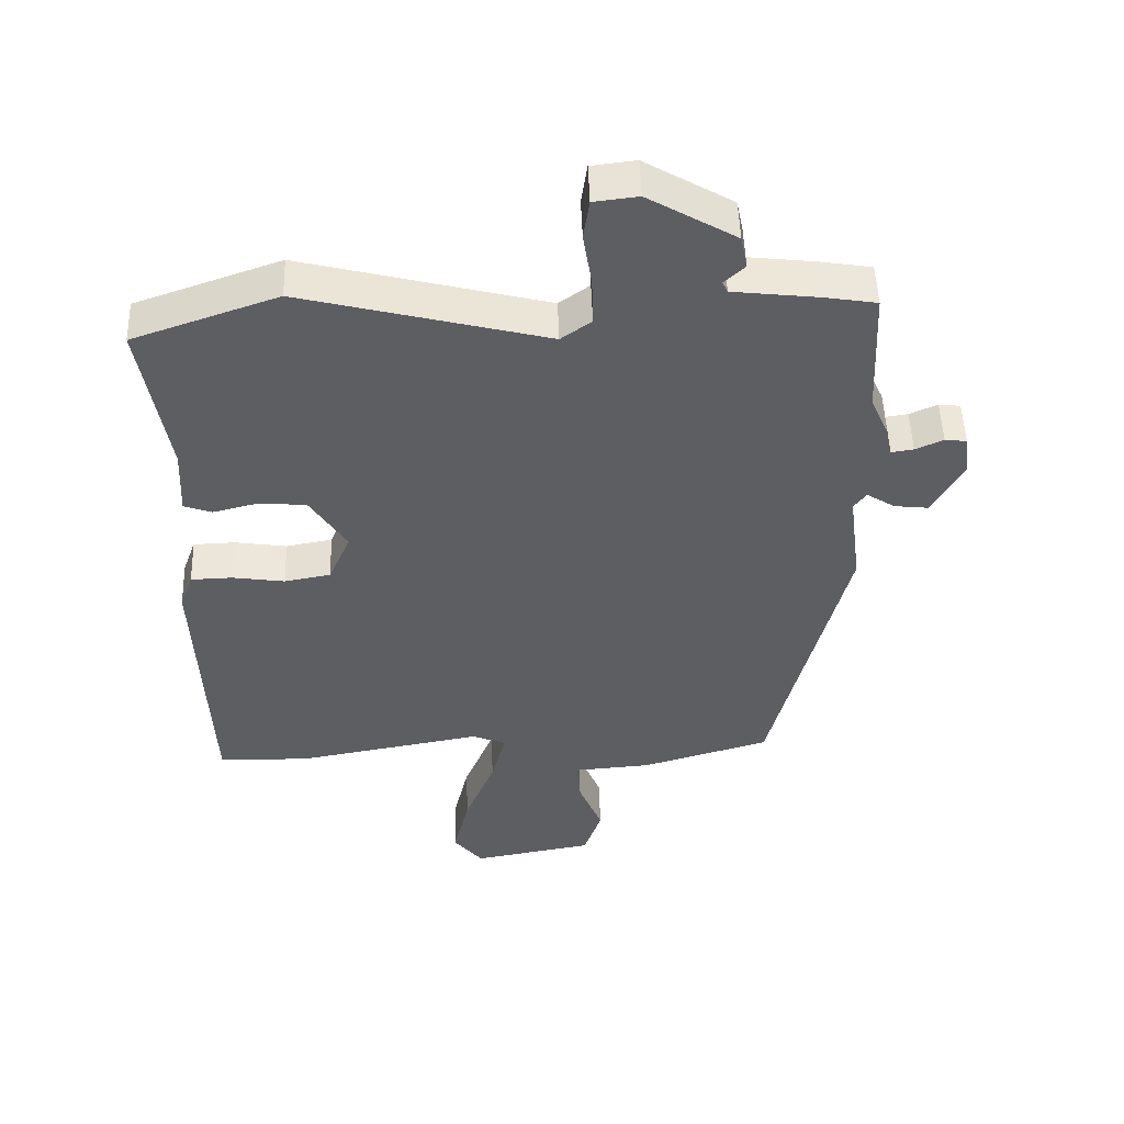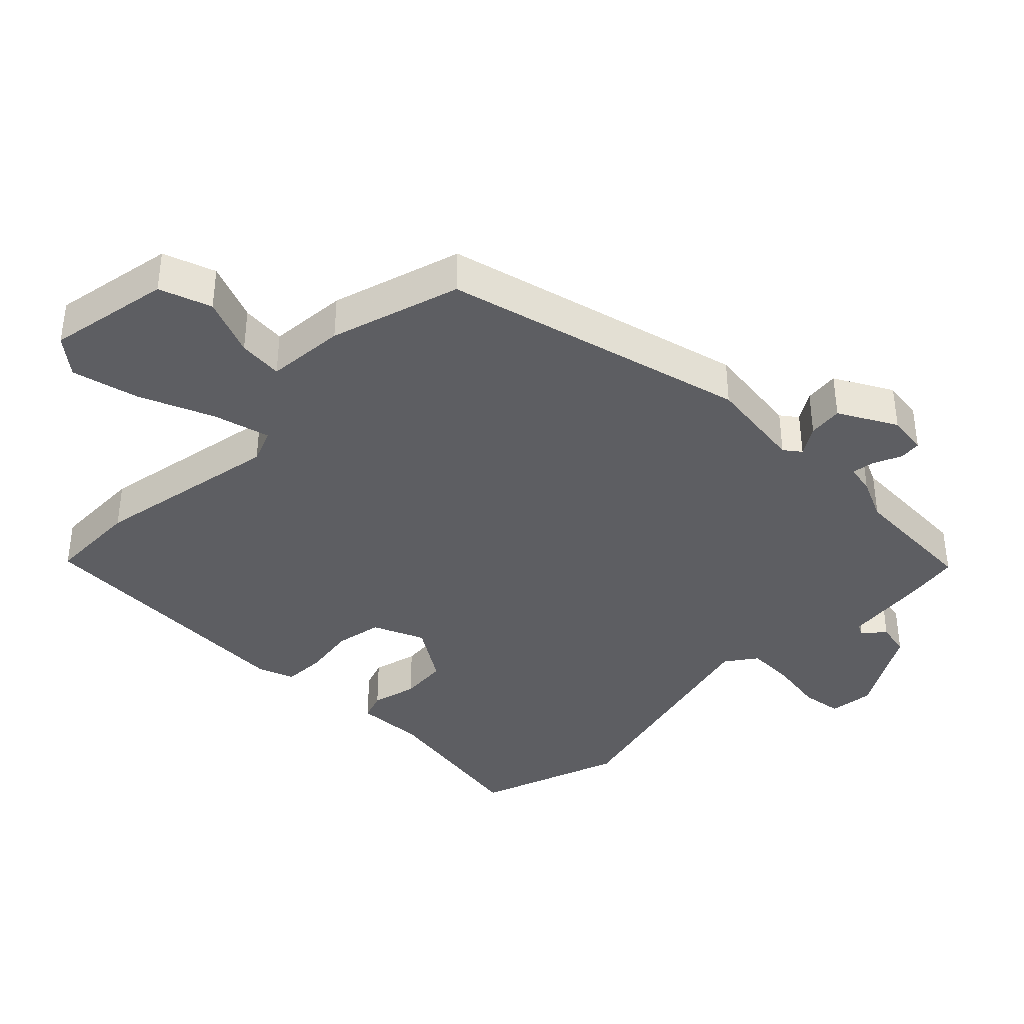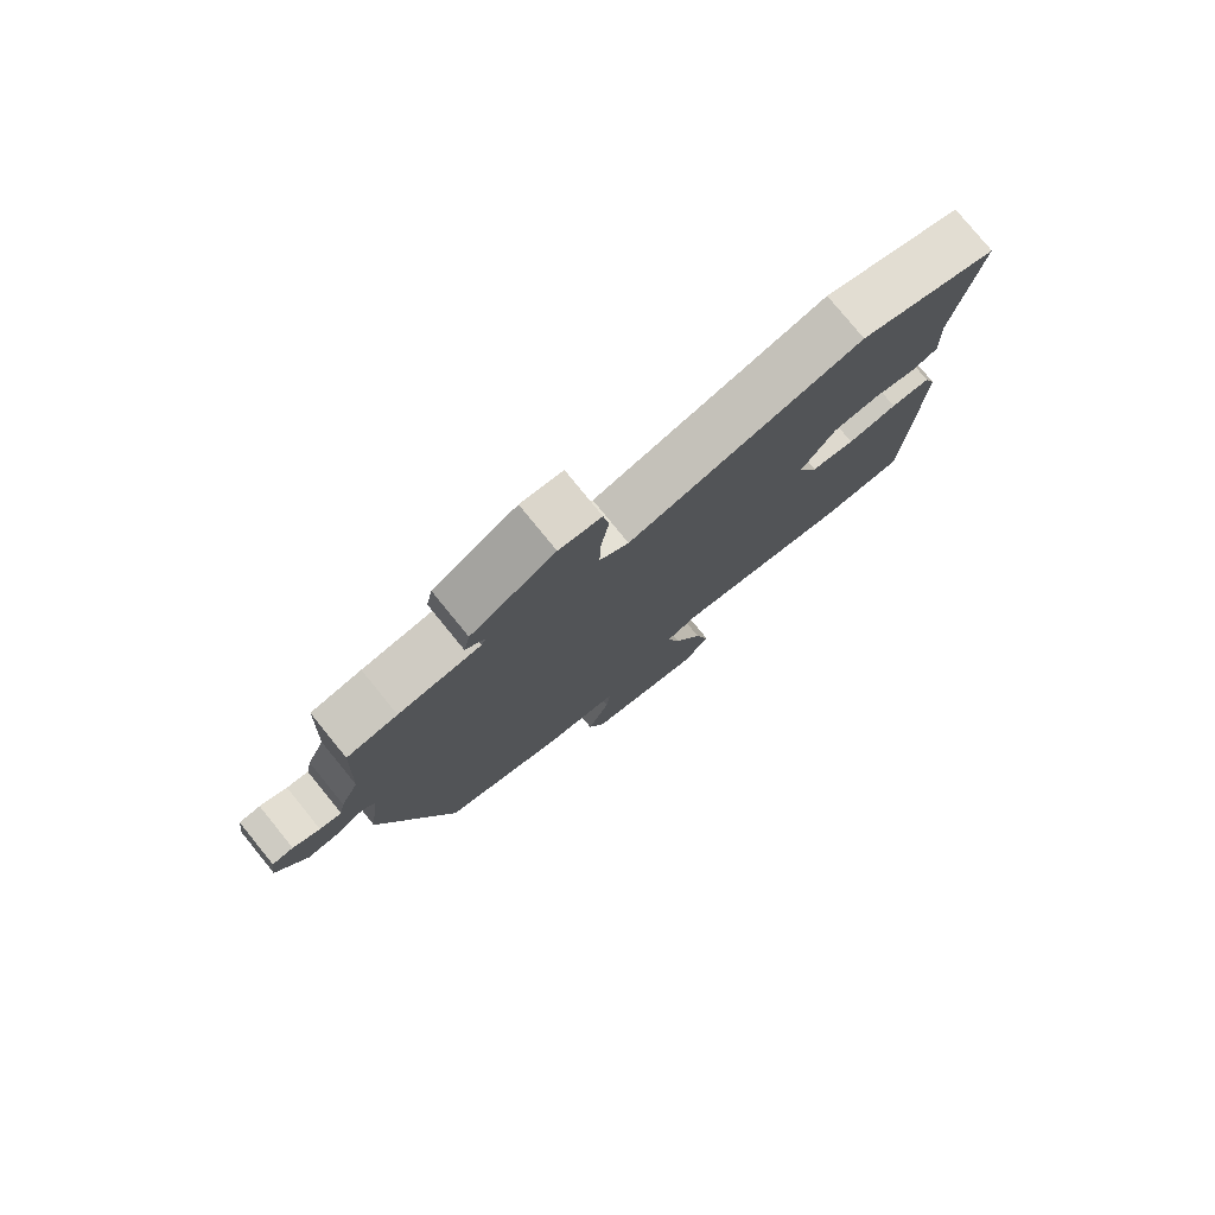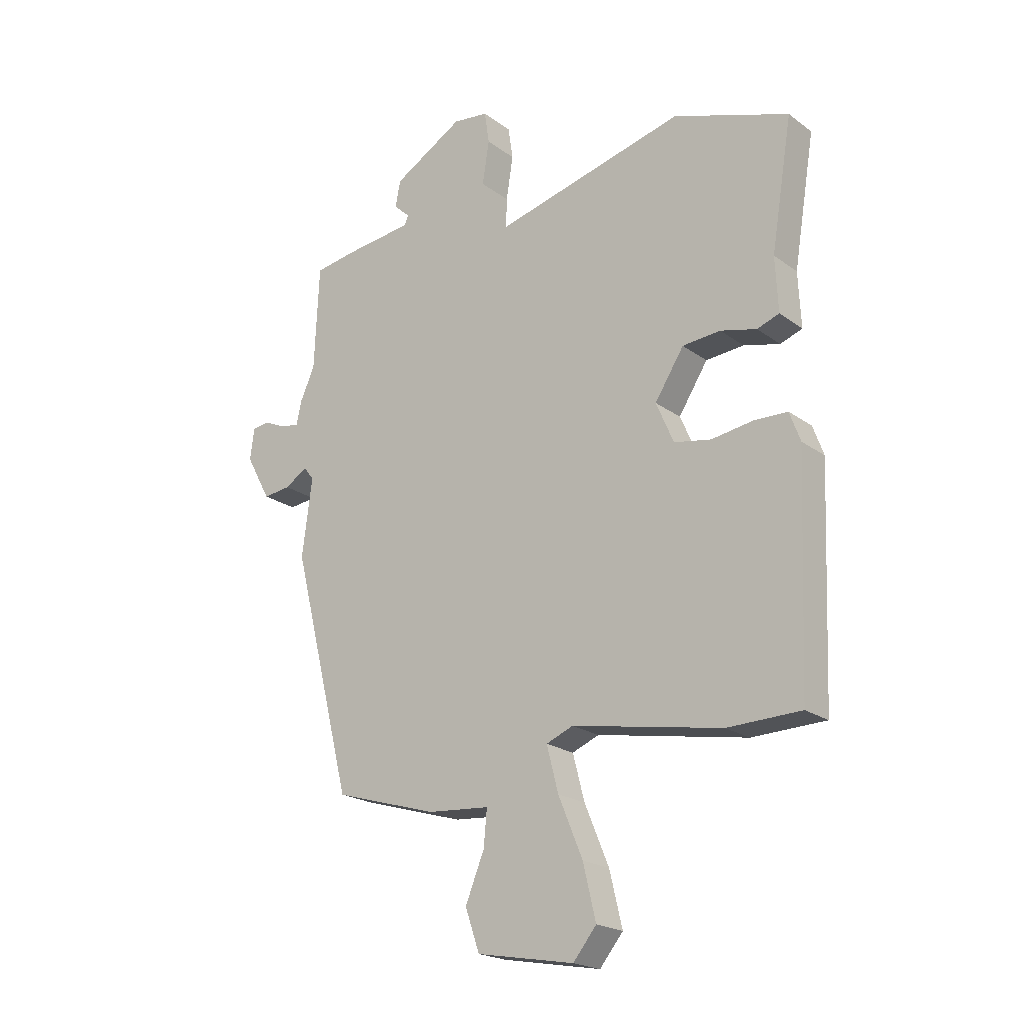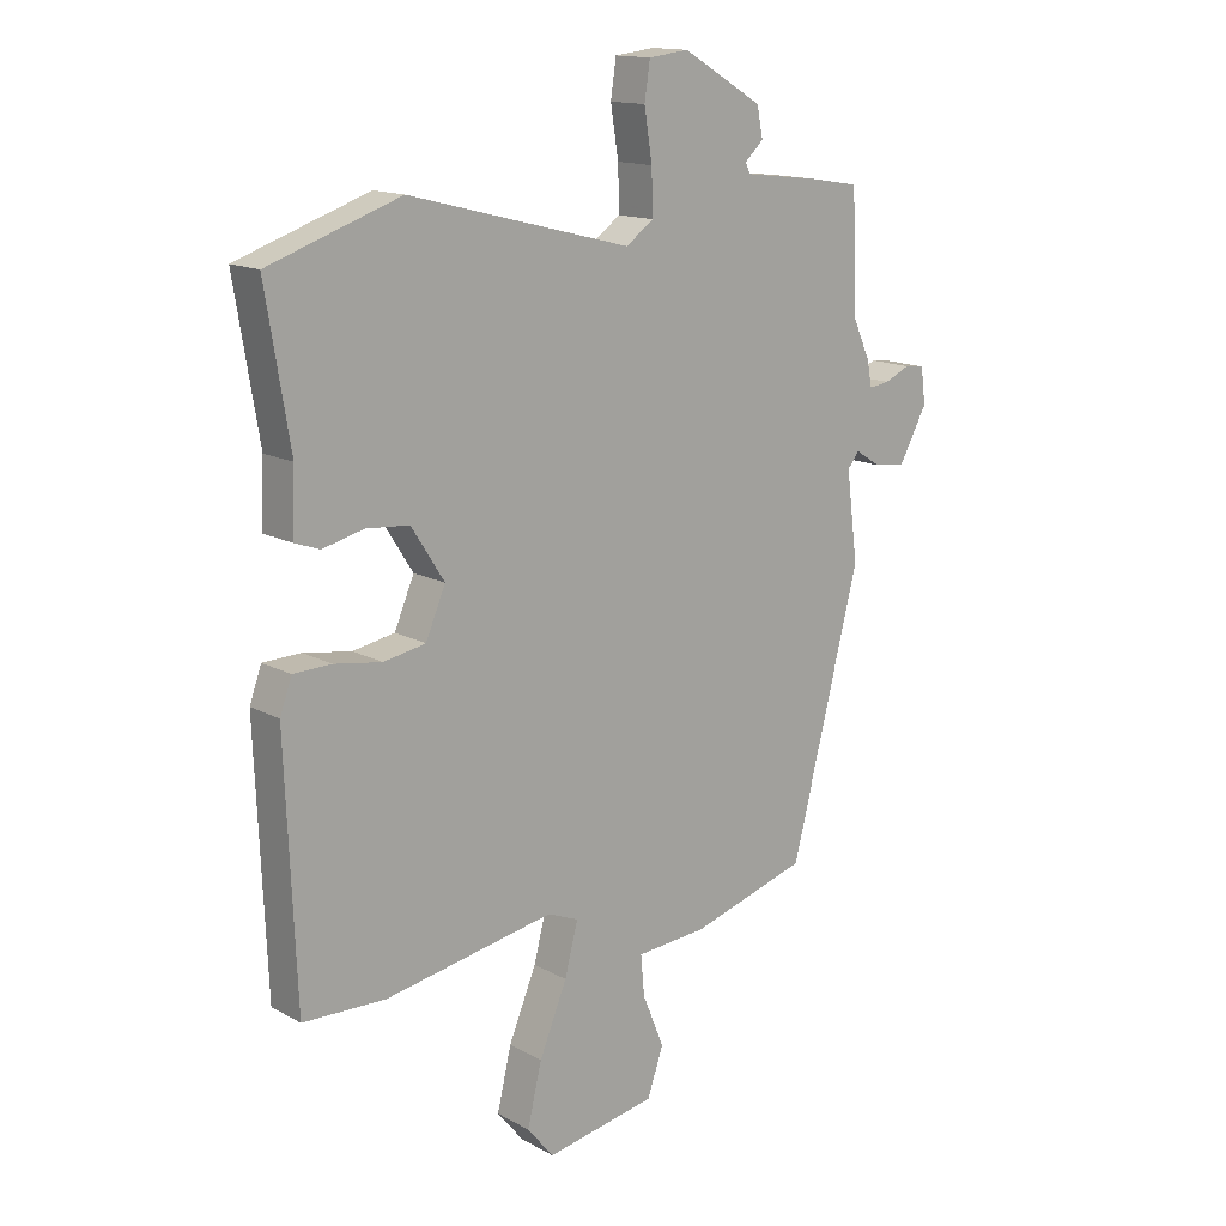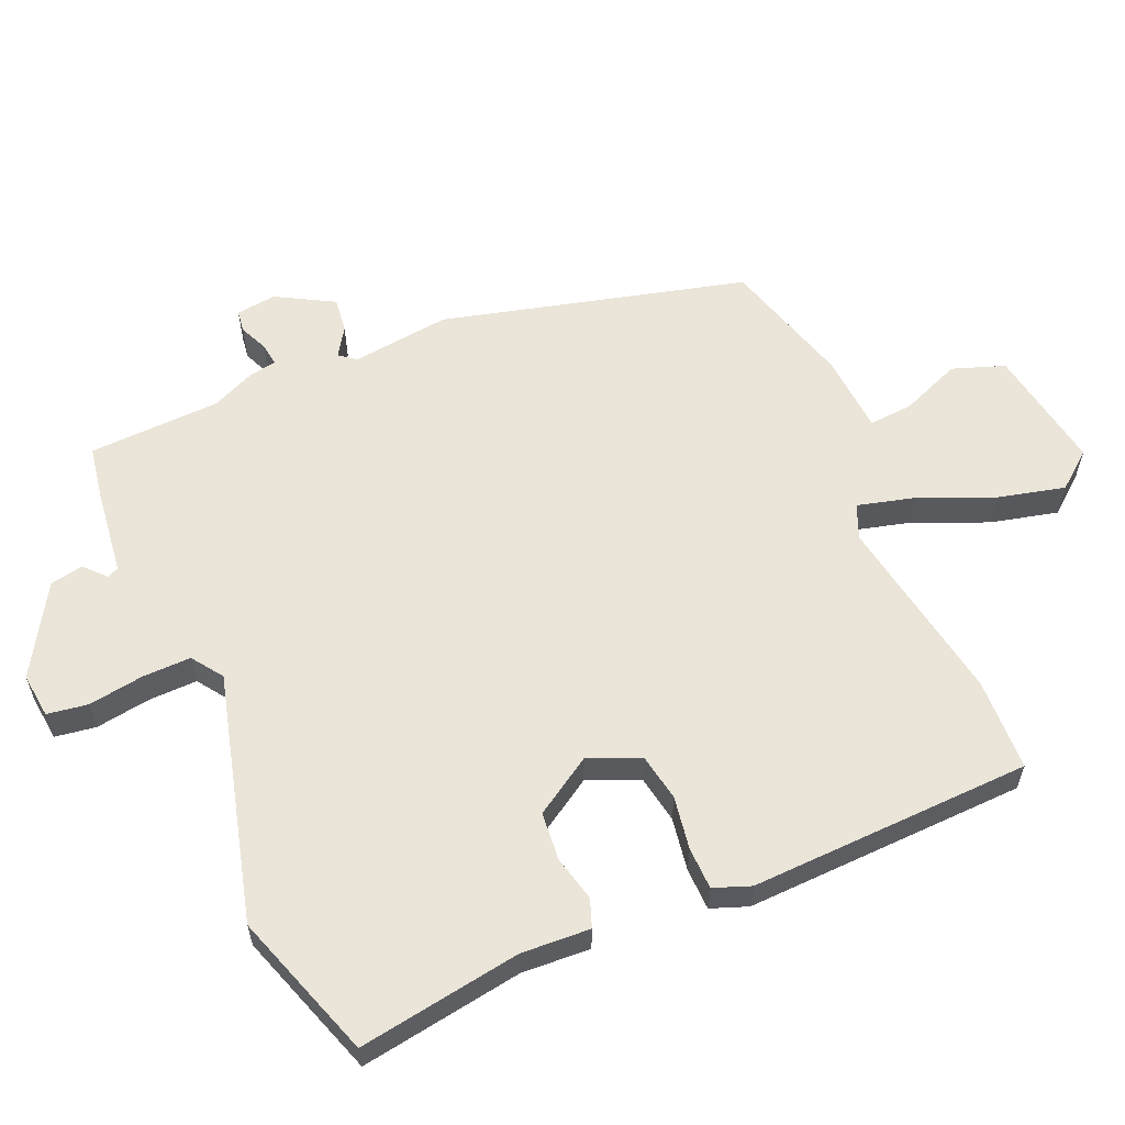
<metadata>
{"format":"obj","ext":"obj","renderer":"f3d","projection":"perspective","resolution":1024,"background":"white","views":[{"elev":50.4,"azim":178.1,"up":"+Z"},{"elev":-38.3,"azim":-134.8,"up":"+Y"},{"elev":78.6,"azim":-39.2,"up":"+Z"},{"elev":-20.8,"azim":37.8,"up":"+Z"},{"elev":14.7,"azim":139.5,"up":"+Z"},{"elev":59.3,"azim":67.1,"up":"+Y"}]}
</metadata>
<code>
v -0.508 0.07 0.332
v -0.499 0.07 0.529
v -0.42 0.07 0.542
v -0.291 0.07 0.557
v -0.283 0.07 0.574
v -0.314 0.07 0.603
v -0.304 0.07 0.653
v -0.171 0.07 0.731
v -0.104 0.07 0.723
v -0.095 0.07 0.662
v -0.108 0.07 0.58
v -0.11 0.07 0.507
v -0.064 0.07 0.474
v 0.305 0.07 0.568
v 0.524 0.07 0.492
v 0.484 0.07 0.249
v 0.489 0.07 0.146
v 0.447 0.07 0.131
v 0.379 0.07 0.148
v 0.307 0.07 0.142
v 0.252 0.07 0.056
v 0.285 0.07 -0.021
v 0.355 0.07 -0.034
v 0.434 0.07 -0.022
v 0.497 0.07 -0.024
v 0.517 0.07 -0.079
v 0.5 0.07 -0.5
v 0.362 0.07 -0.504
v 0.079 0.07 -0.453
v 0.028 0.07 -0.474
v 0.05 0.07 -0.559
v 0.096 0.07 -0.67
v 0.12 0.07 -0.771
v 0.076 0.07 -0.825
v -0.108 0.07 -0.792
v -0.135 0.07 -0.714
v -0.099 0.07 -0.626
v -0.093 0.07 -0.559
v -0.211 0.07 -0.55
v -0.406 0.07 -0.492
v -0.52 0.07 -0.039
v -0.501 0.07 0.108
v -0.52 0.07 0.133
v -0.563 0.07 0.106
v -0.615 0.07 0.1
v -0.662 0.07 0.186
v -0.654 0.07 0.246
v -0.621 0.07 0.25
v -0.579 0.07 0.231
v -0.545 0.07 0.226
v -0.536 0.07 0.27
v -0.508 0 0.332
v -0.499 0 0.529
v -0.42 0 0.542
v -0.291 0 0.557
v -0.283 0 0.574
v -0.314 0 0.603
v -0.304 0 0.653
v -0.171 0 0.731
v -0.104 0 0.723
v -0.095 0 0.662
v -0.108 0 0.58
v -0.11 0 0.507
v -0.064 0 0.474
v 0.305 0 0.568
v 0.524 0 0.492
v 0.484 0 0.249
v 0.489 0 0.146
v 0.447 0 0.131
v 0.379 0 0.148
v 0.307 0 0.142
v 0.252 0 0.056
v 0.285 0 -0.021
v 0.355 0 -0.034
v 0.434 0 -0.022
v 0.497 0 -0.024
v 0.517 0 -0.079
v 0.5 0 -0.5
v 0.362 0 -0.504
v 0.079 0 -0.453
v 0.028 0 -0.474
v 0.05 0 -0.559
v 0.096 0 -0.67
v 0.12 0 -0.771
v 0.076 0 -0.825
v -0.108 0 -0.792
v -0.135 0 -0.714
v -0.099 0 -0.626
v -0.093 0 -0.559
v -0.211 0 -0.55
v -0.406 0 -0.492
v -0.52 0 -0.039
v -0.501 0 0.108
v -0.52 0 0.133
v -0.563 0 0.106
v -0.615 0 0.1
v -0.662 0 0.186
v -0.654 0 0.246
v -0.621 0 0.25
v -0.579 0 0.231
v -0.545 0 0.226
v -0.536 0 0.27
f 50 51 1
f 47 48 49
f 46 47 49
f 45 46 49
f 44 45 49
f 43 44 49
f 42 43 49 50
f 40 41 42
f 39 40 42
f 38 39 42
f 38 42 50 1
f 35 36 37
f 34 35 37
f 33 34 37
f 32 33 37
f 31 32 37
f 30 31 37 38
f 27 28 29
f 26 27 29
f 25 26 29
f 24 25 29
f 23 24 29
f 22 23 29 30
f 2 3 4
f 1 2 4
f 38 1 4
f 30 38 4
f 22 30 4
f 21 22 4
f 16 17 18 19
f 16 19 20
f 15 16 20
f 14 15 20
f 13 14 20
f 21 4 5
f 20 21 5
f 13 20 5
f 12 13 5
f 9 10 11
f 8 9 11
f 8 11 12
f 7 8 12
f 6 7 12
f 5 6 12
f 52 102 101
f 100 99 98
f 100 98 97
f 100 97 96
f 100 96 95
f 100 95 94
f 101 100 94 93
f 93 92 91
f 93 91 90
f 93 90 89
f 52 101 93 89
f 88 87 86
f 88 86 85
f 88 85 84
f 88 84 83
f 88 83 82
f 89 88 82 81
f 80 79 78
f 80 78 77
f 80 77 76
f 80 76 75
f 80 75 74
f 81 80 74 73
f 55 54 53
f 55 53 52
f 55 52 89
f 55 89 81
f 55 81 73
f 55 73 72
f 70 69 68 67
f 71 70 67
f 71 67 66
f 71 66 65
f 71 65 64
f 56 55 72
f 56 72 71
f 56 71 64
f 56 64 63
f 62 61 60
f 62 60 59
f 63 62 59
f 63 59 58
f 63 58 57
f 63 57 56
f 1 52 53 2
f 2 53 54 3
f 3 54 55 4
f 4 55 56 5
f 5 56 57 6
f 6 57 58 7
f 7 58 59 8
f 8 59 60 9
f 9 60 61 10
f 10 61 62 11
f 11 62 63 12
f 12 63 64 13
f 13 64 65 14
f 14 65 66 15
f 15 66 67 16
f 16 67 68 17
f 17 68 69 18
f 18 69 70 19
f 19 70 71 20
f 20 71 72 21
f 21 72 73 22
f 22 73 74 23
f 23 74 75 24
f 24 75 76 25
f 25 76 77 26
f 26 77 78 27
f 27 78 79 28
f 28 79 80 29
f 29 80 81 30
f 30 81 82 31
f 31 82 83 32
f 32 83 84 33
f 33 84 85 34
f 34 85 86 35
f 35 86 87 36
f 36 87 88 37
f 37 88 89 38
f 38 89 90 39
f 39 90 91 40
f 40 91 92 41
f 41 92 93 42
f 42 93 94 43
f 43 94 95 44
f 44 95 96 45
f 45 96 97 46
f 46 97 98 47
f 47 98 99 48
f 48 99 100 49
f 49 100 101 50
f 50 101 102 51
f 51 102 52 1

</code>
